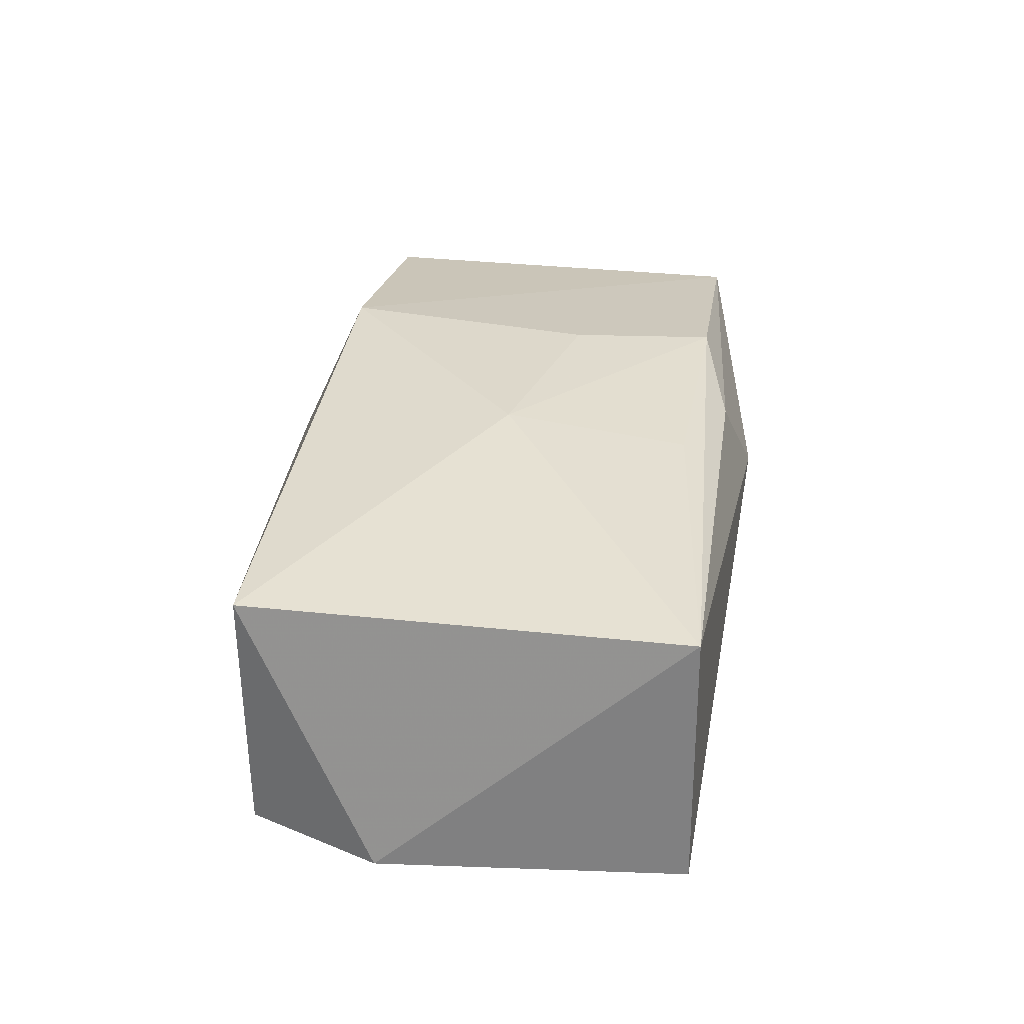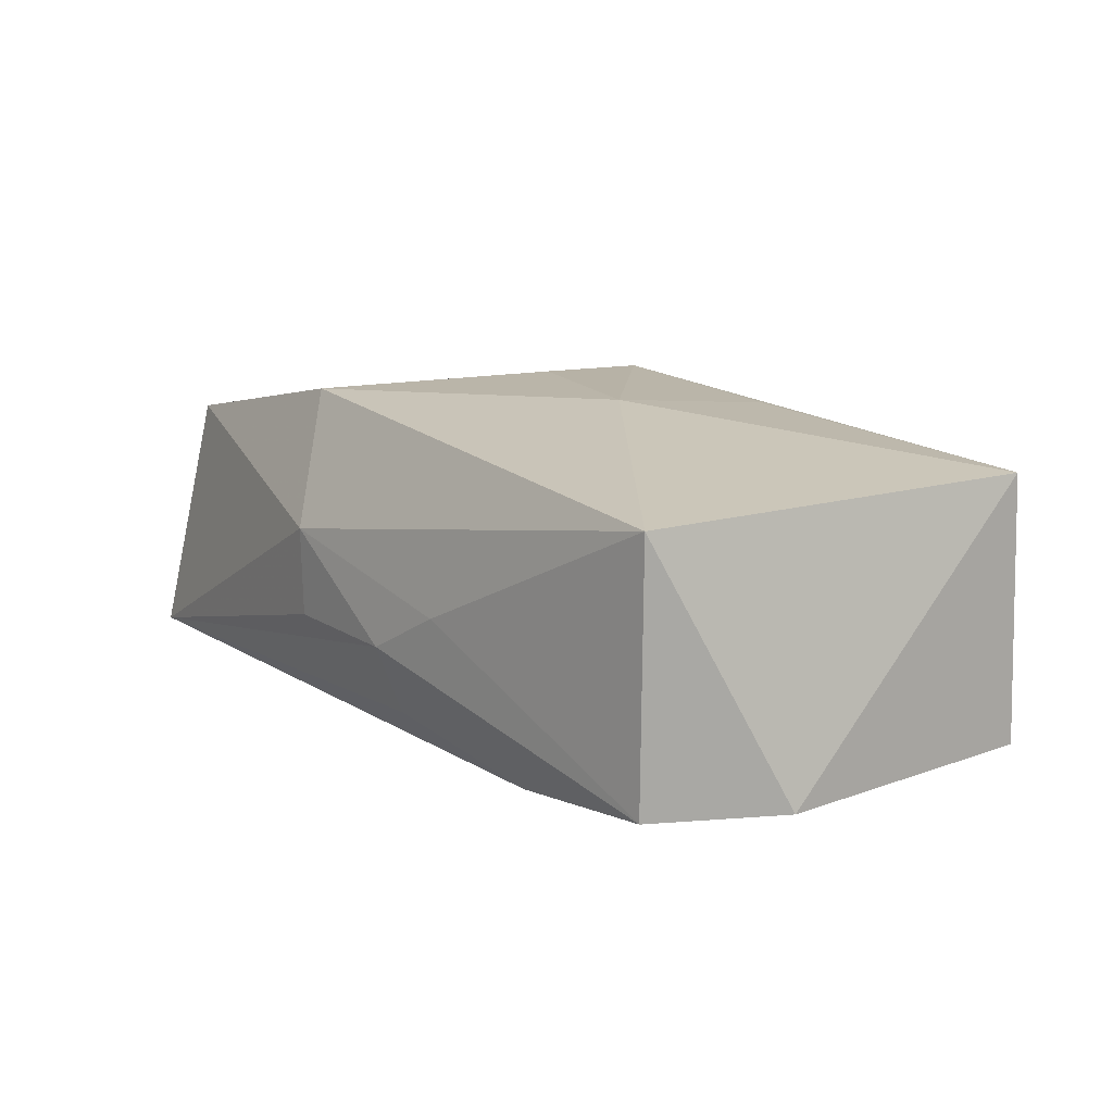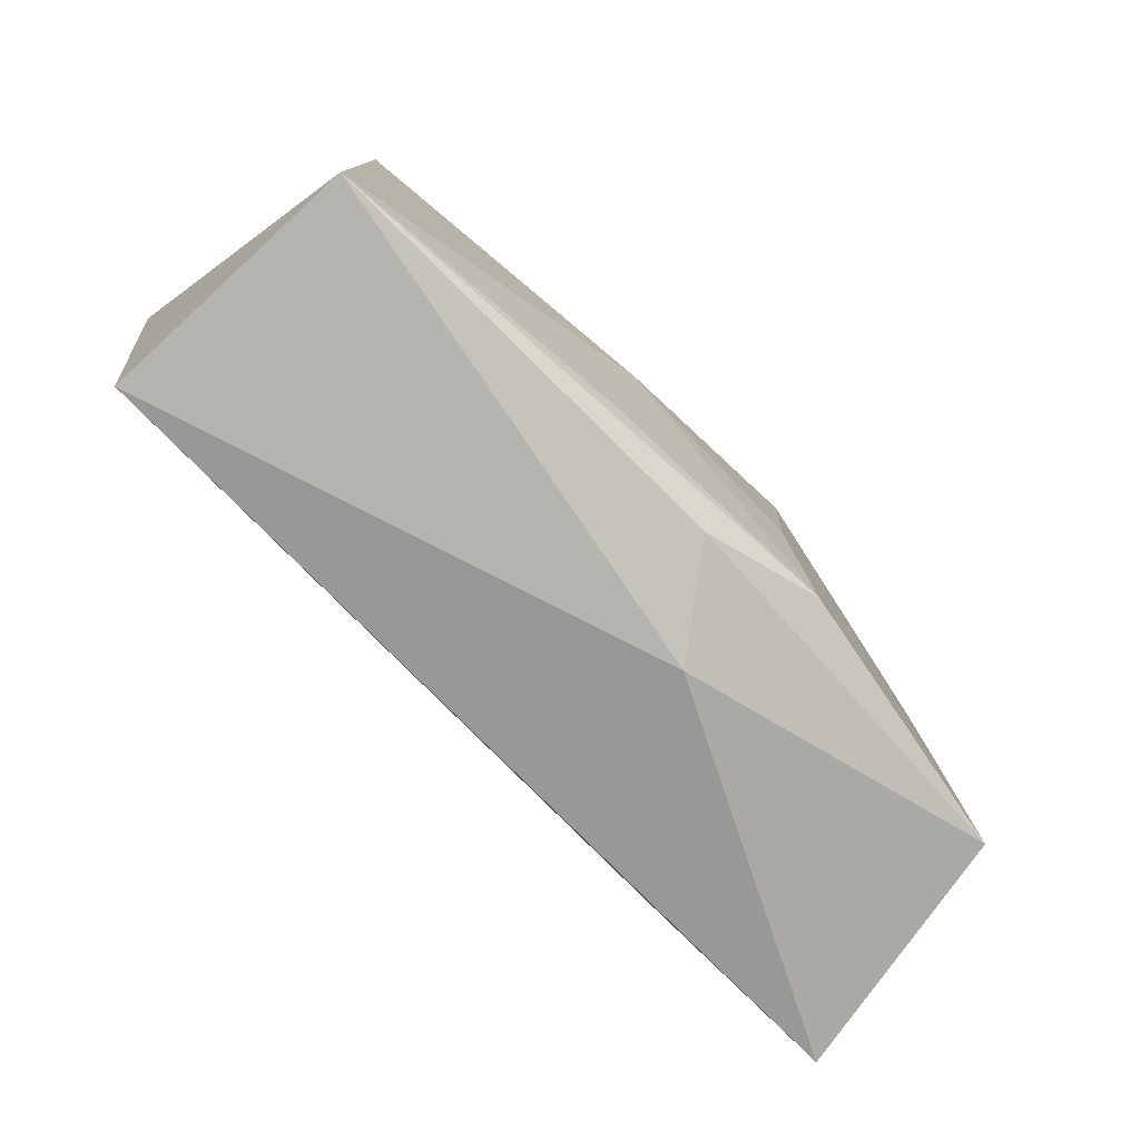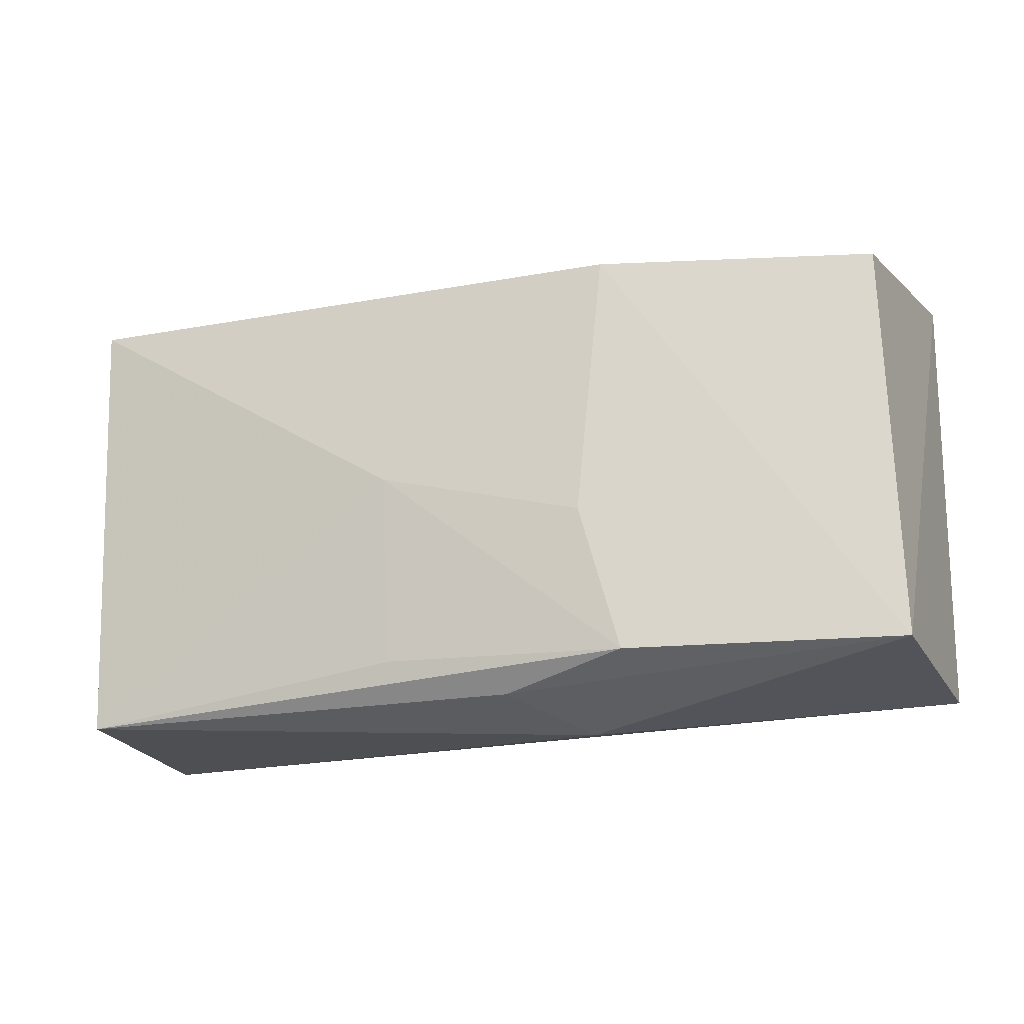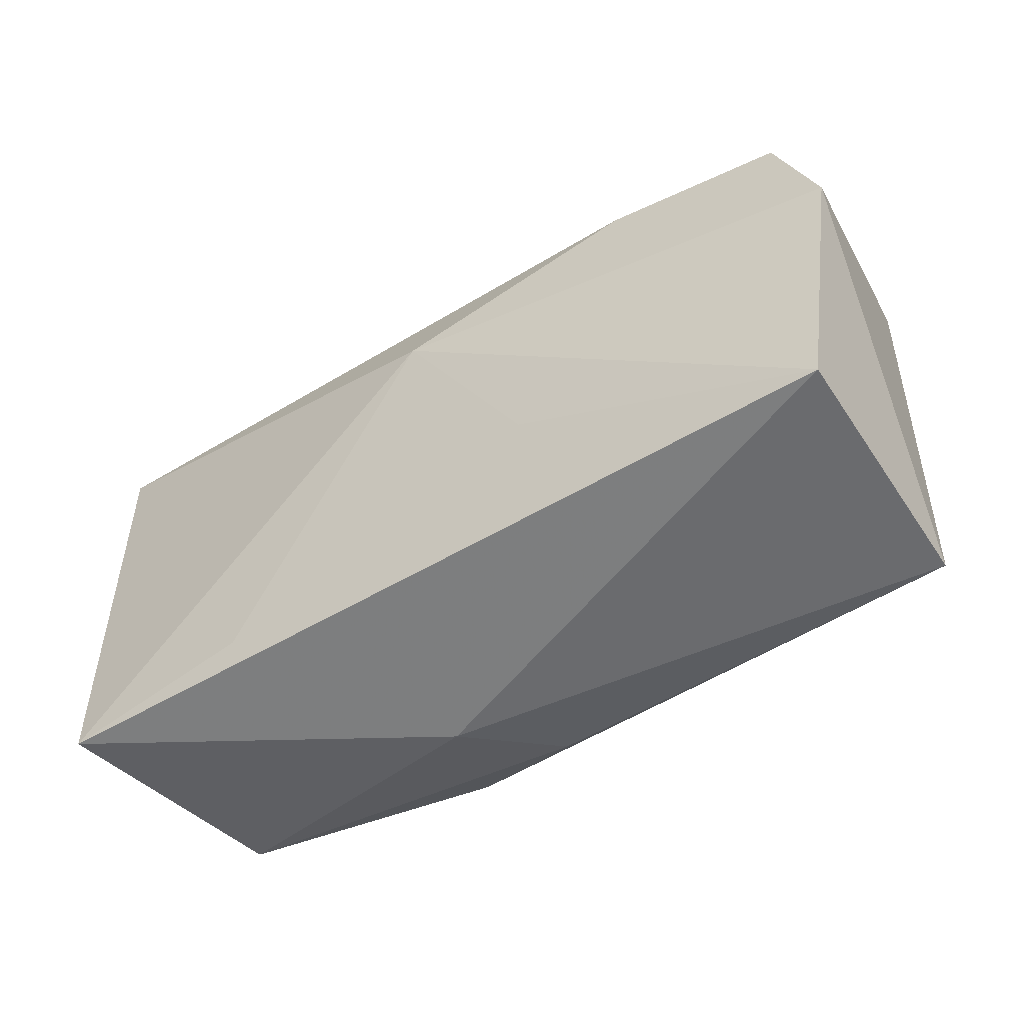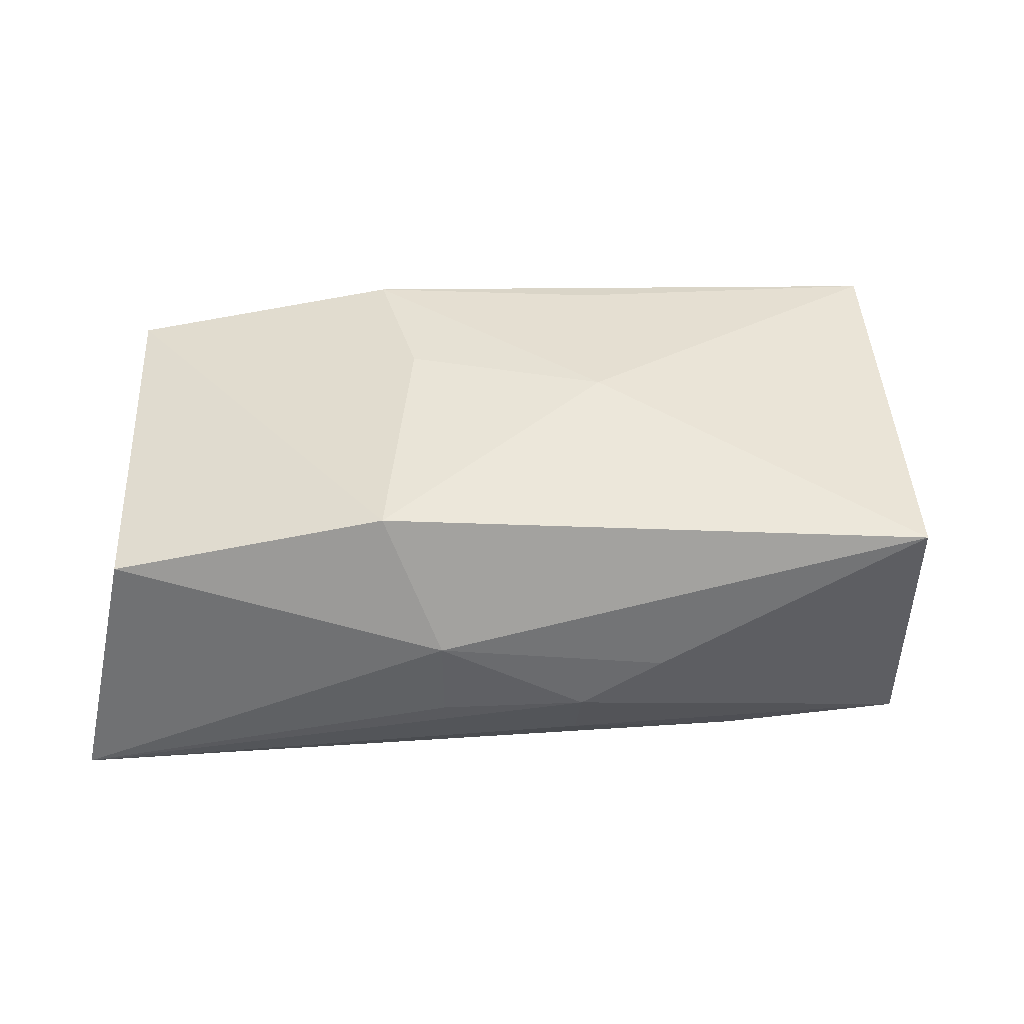
<metadata>
{"format":"obj","ext":"obj","renderer":"f3d","projection":"perspective","resolution":1024,"background":"white","views":[{"elev":31.4,"azim":-79.7,"up":"+Z"},{"elev":13.6,"azim":-122.9,"up":"+Z"},{"elev":-79.2,"azim":-45.8,"up":"+Y"},{"elev":-17.4,"azim":12.7,"up":"+Y"},{"elev":-53.1,"azim":-145.8,"up":"+Y"},{"elev":42.8,"azim":179.1,"up":"+Z"}]}
</metadata>
<code>
v 0.0113 0.01798 0.01553
v 0.009024 -0.004808 0.01553
v 0.001925 -0.02017 0.01212
v -0.006062 0.01971 -0.01006
v 0.0005535 0.009394 -0.01561
v -0.008527 -0.0009408 0.01553
v 0.03525 0.01877 0.01072
v 0.03665 -0.01638 0.01044
v 0.01247 -0.01724 0.01469
v -0.03632 -0.02146 0.01148
v -0.03697 -0.02168 -0.01177
v -0.006412 0.02233 -0.003739
v -0.04084 0.004839 -0.01137
v 0.006276 0.02277 -0.00372
v 0.02161 -0.01636 -0.01232
v -0.008234 -0.01713 0.0138
v 0.04023 -0.01786 -0.01164
v 0.04023 0.02171 -0.01195
v -0.01006 -0.009141 -0.0134
v -0.02111 0.01686 -0.01299
v -0.03692 0.01659 -0.011
v 0.008202 -0.02244 0.003735
v -0.01372 0.02114 0.0001943
v 0.006328 0.02293 0.004136
v -0.03736 0.01666 0.0115
f 3 10 22
f 8 3 22
f 11 10 13
f 11 13 5
f 5 19 11
f 22 10 11
f 18 8 17
f 17 8 22
f 5 18 17
f 22 11 17
f 20 18 5
f 5 13 20
f 13 21 20
f 25 21 13
f 13 10 25
f 3 8 9
f 10 3 9
f 9 16 10
f 9 8 2
f 15 19 5
f 5 17 15
f 15 11 19
f 15 17 11
f 6 25 10
f 10 16 6
f 6 9 2
f 16 9 6
f 7 8 18
f 21 25 23
f 23 12 21
f 18 20 4
f 4 12 18
f 4 20 21
f 21 12 4
f 24 7 18
f 12 23 24
f 24 23 25
f 18 12 14
f 14 24 18
f 12 24 14
f 1 24 25
f 7 24 1
f 25 6 1
f 1 6 2
f 2 8 1
f 8 7 1

</code>
